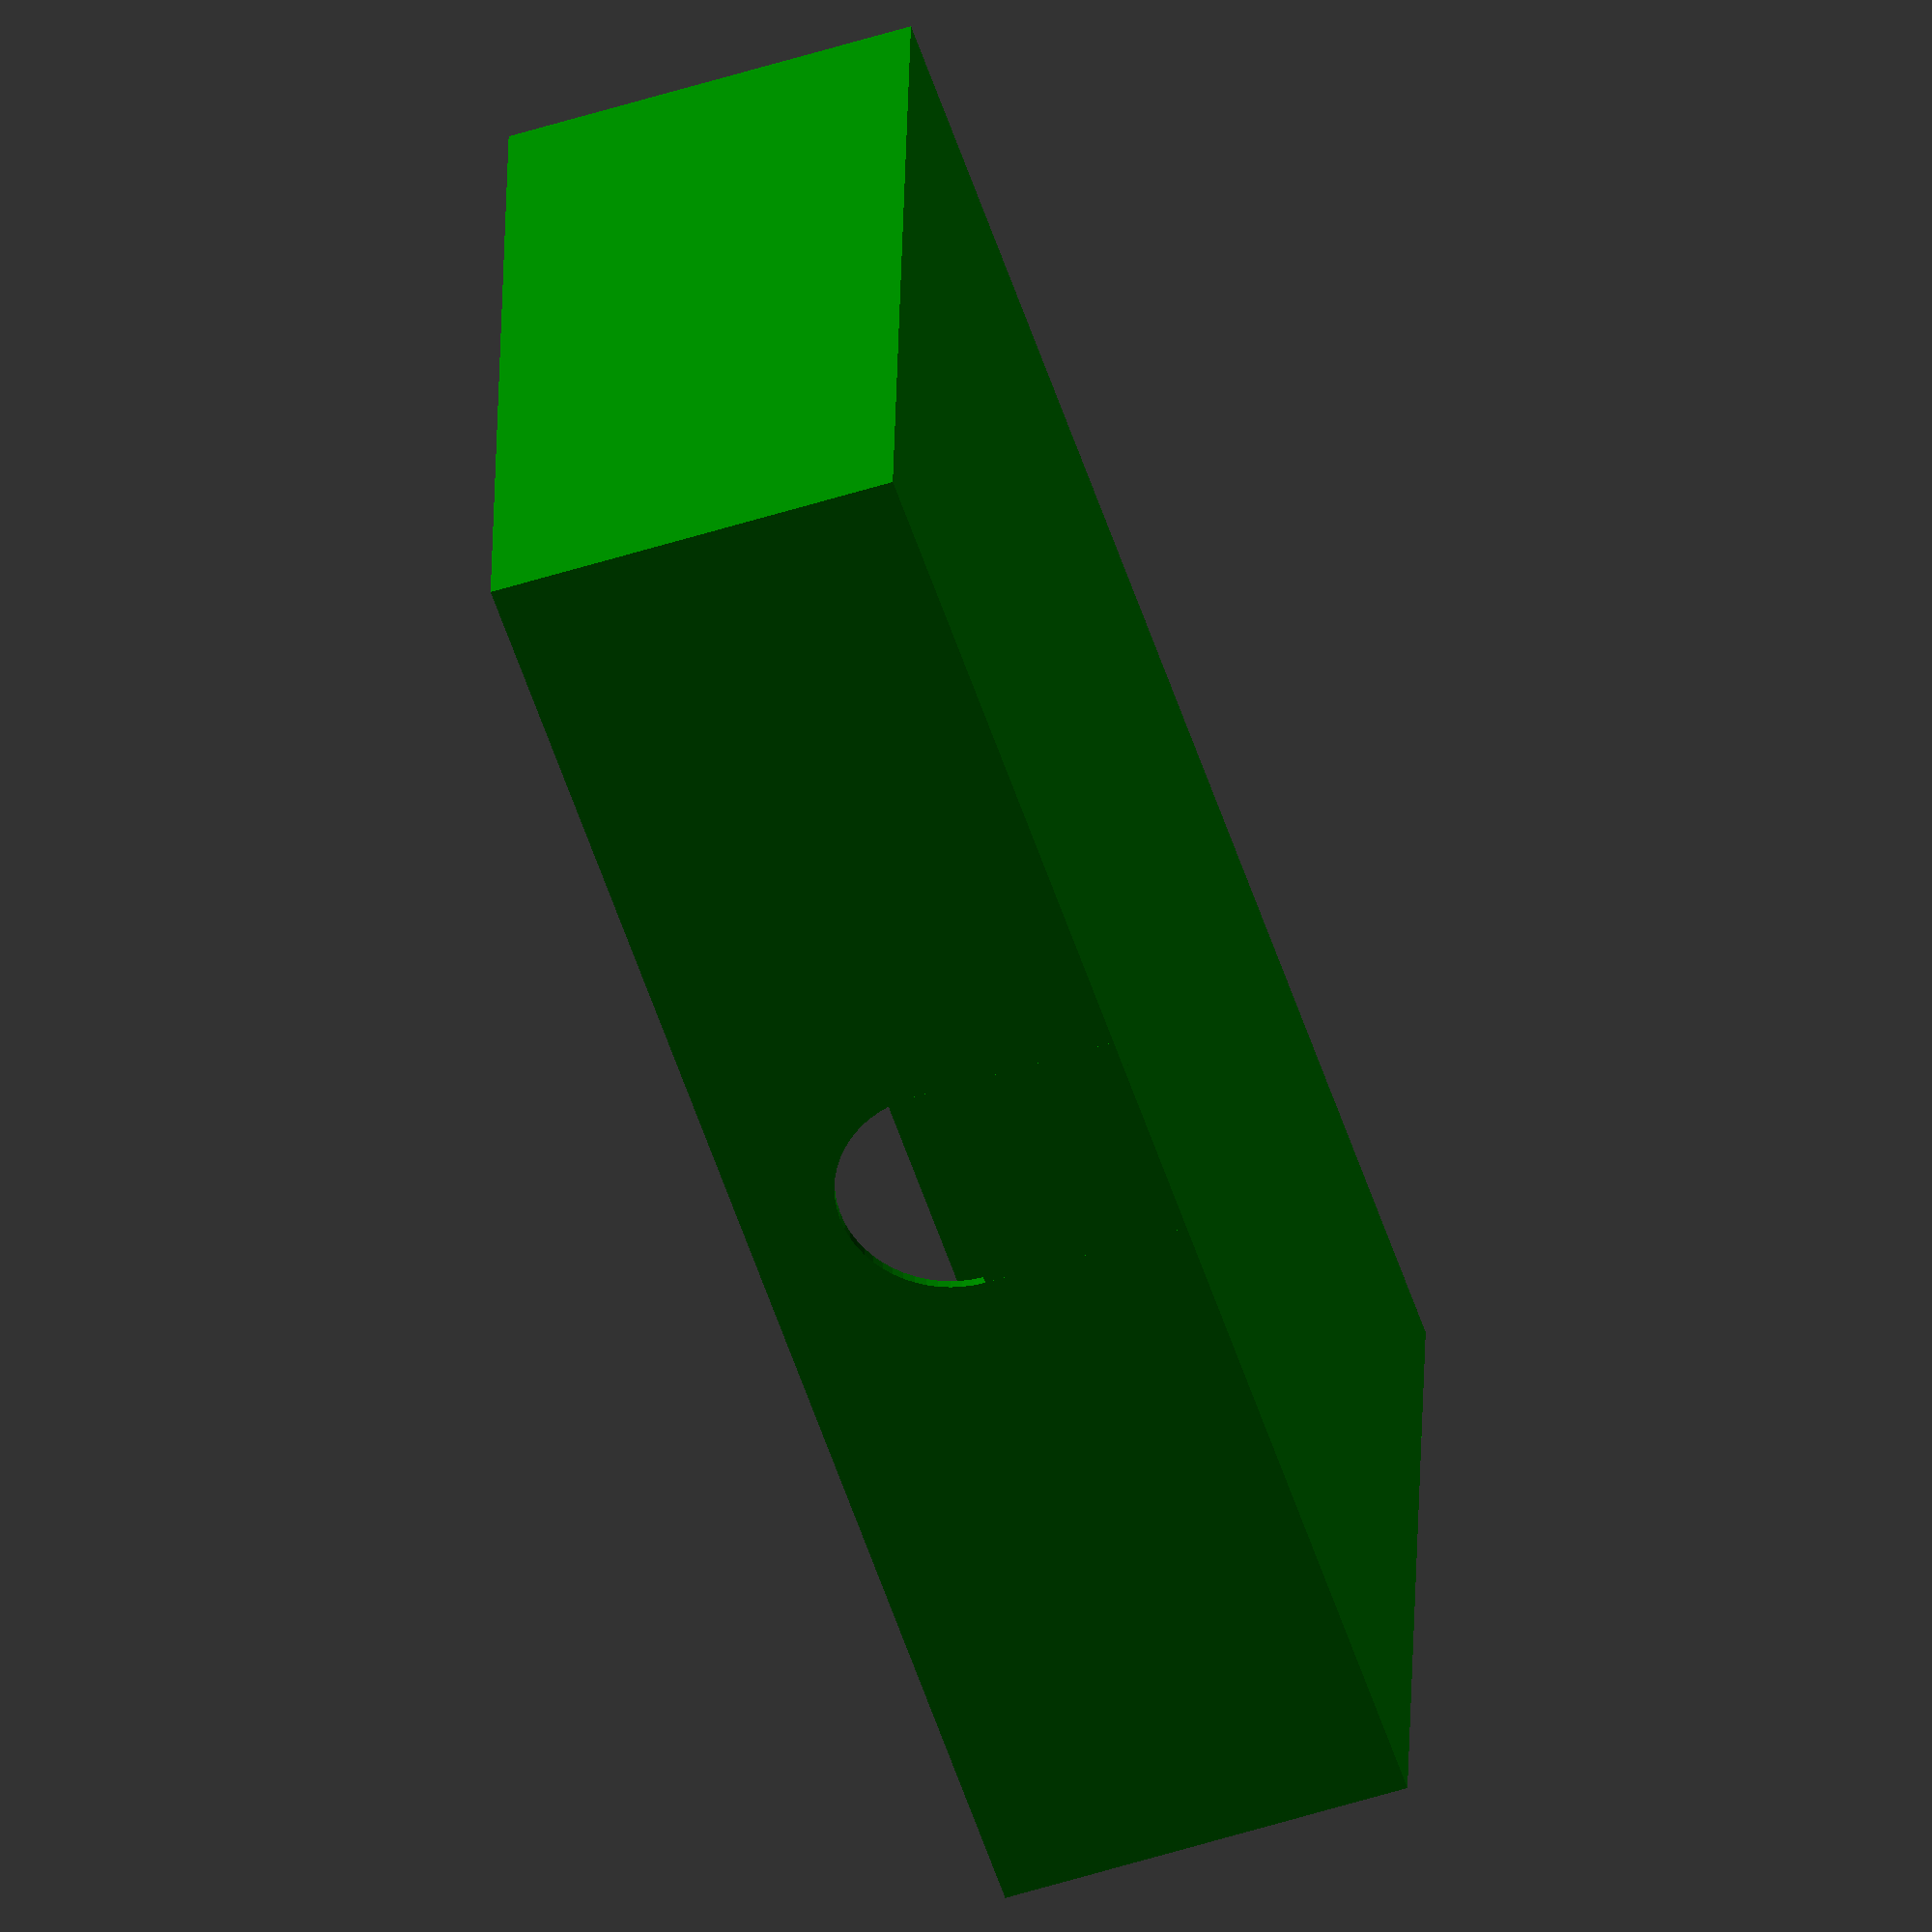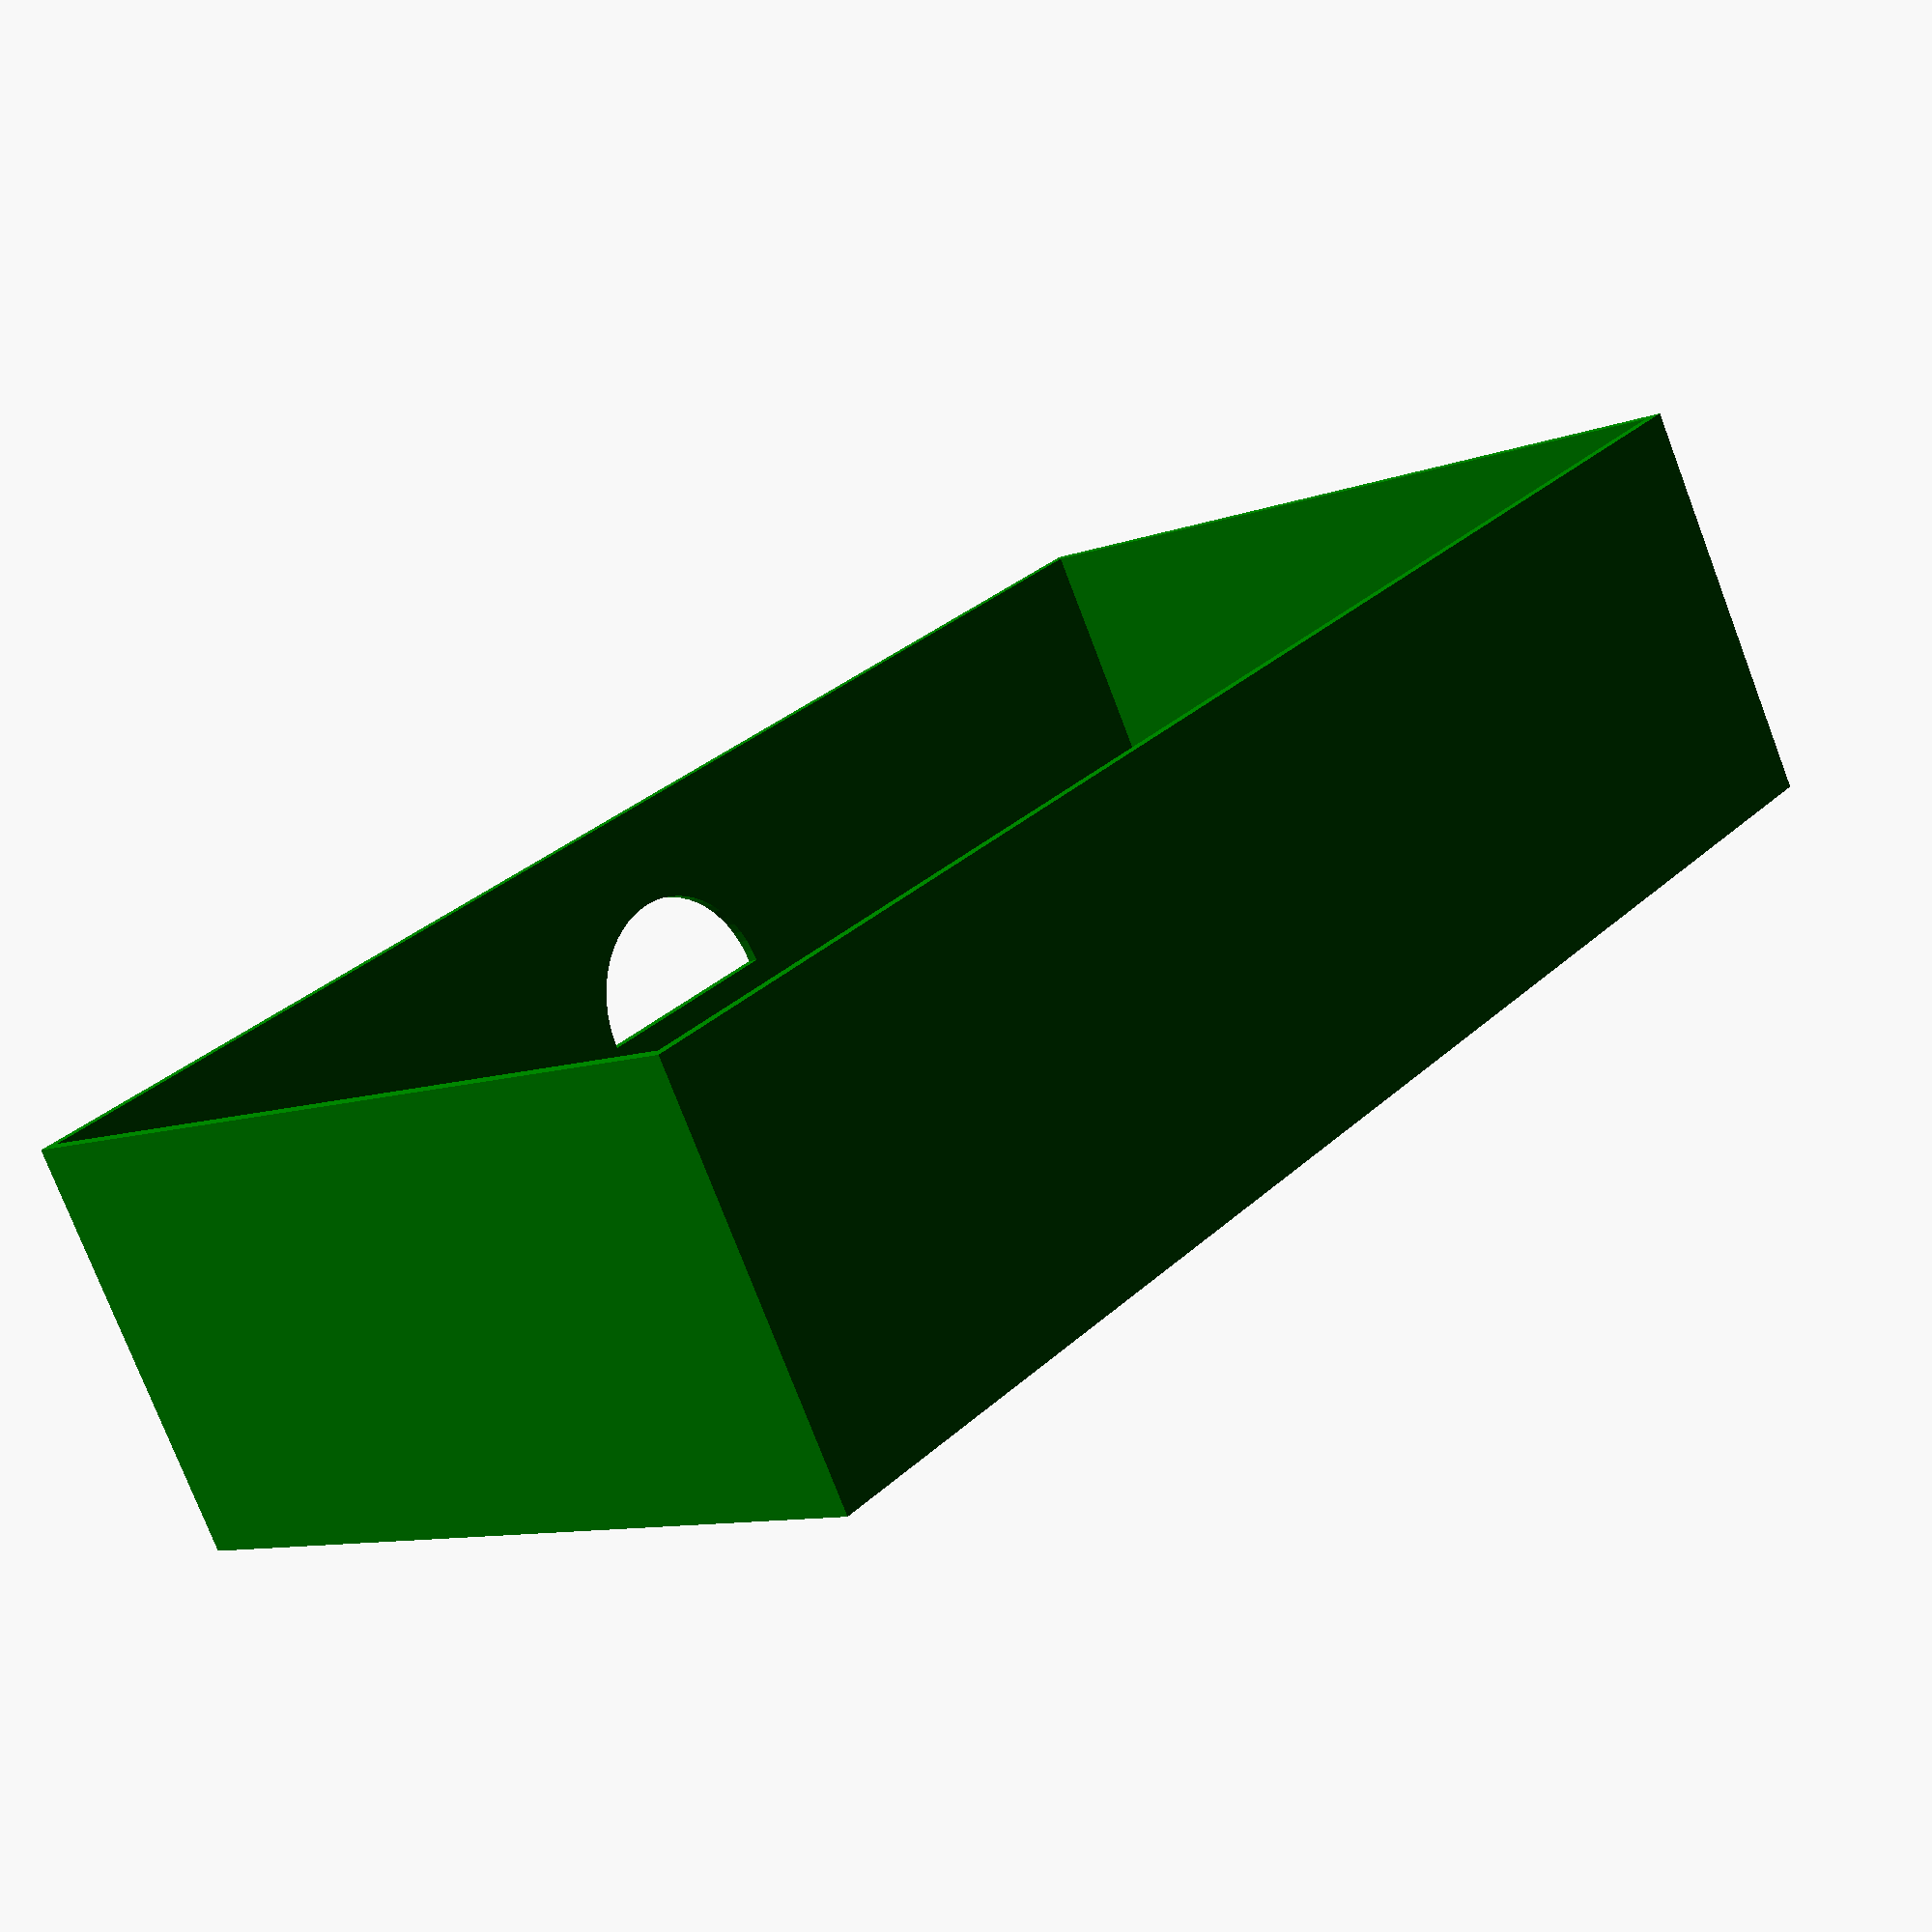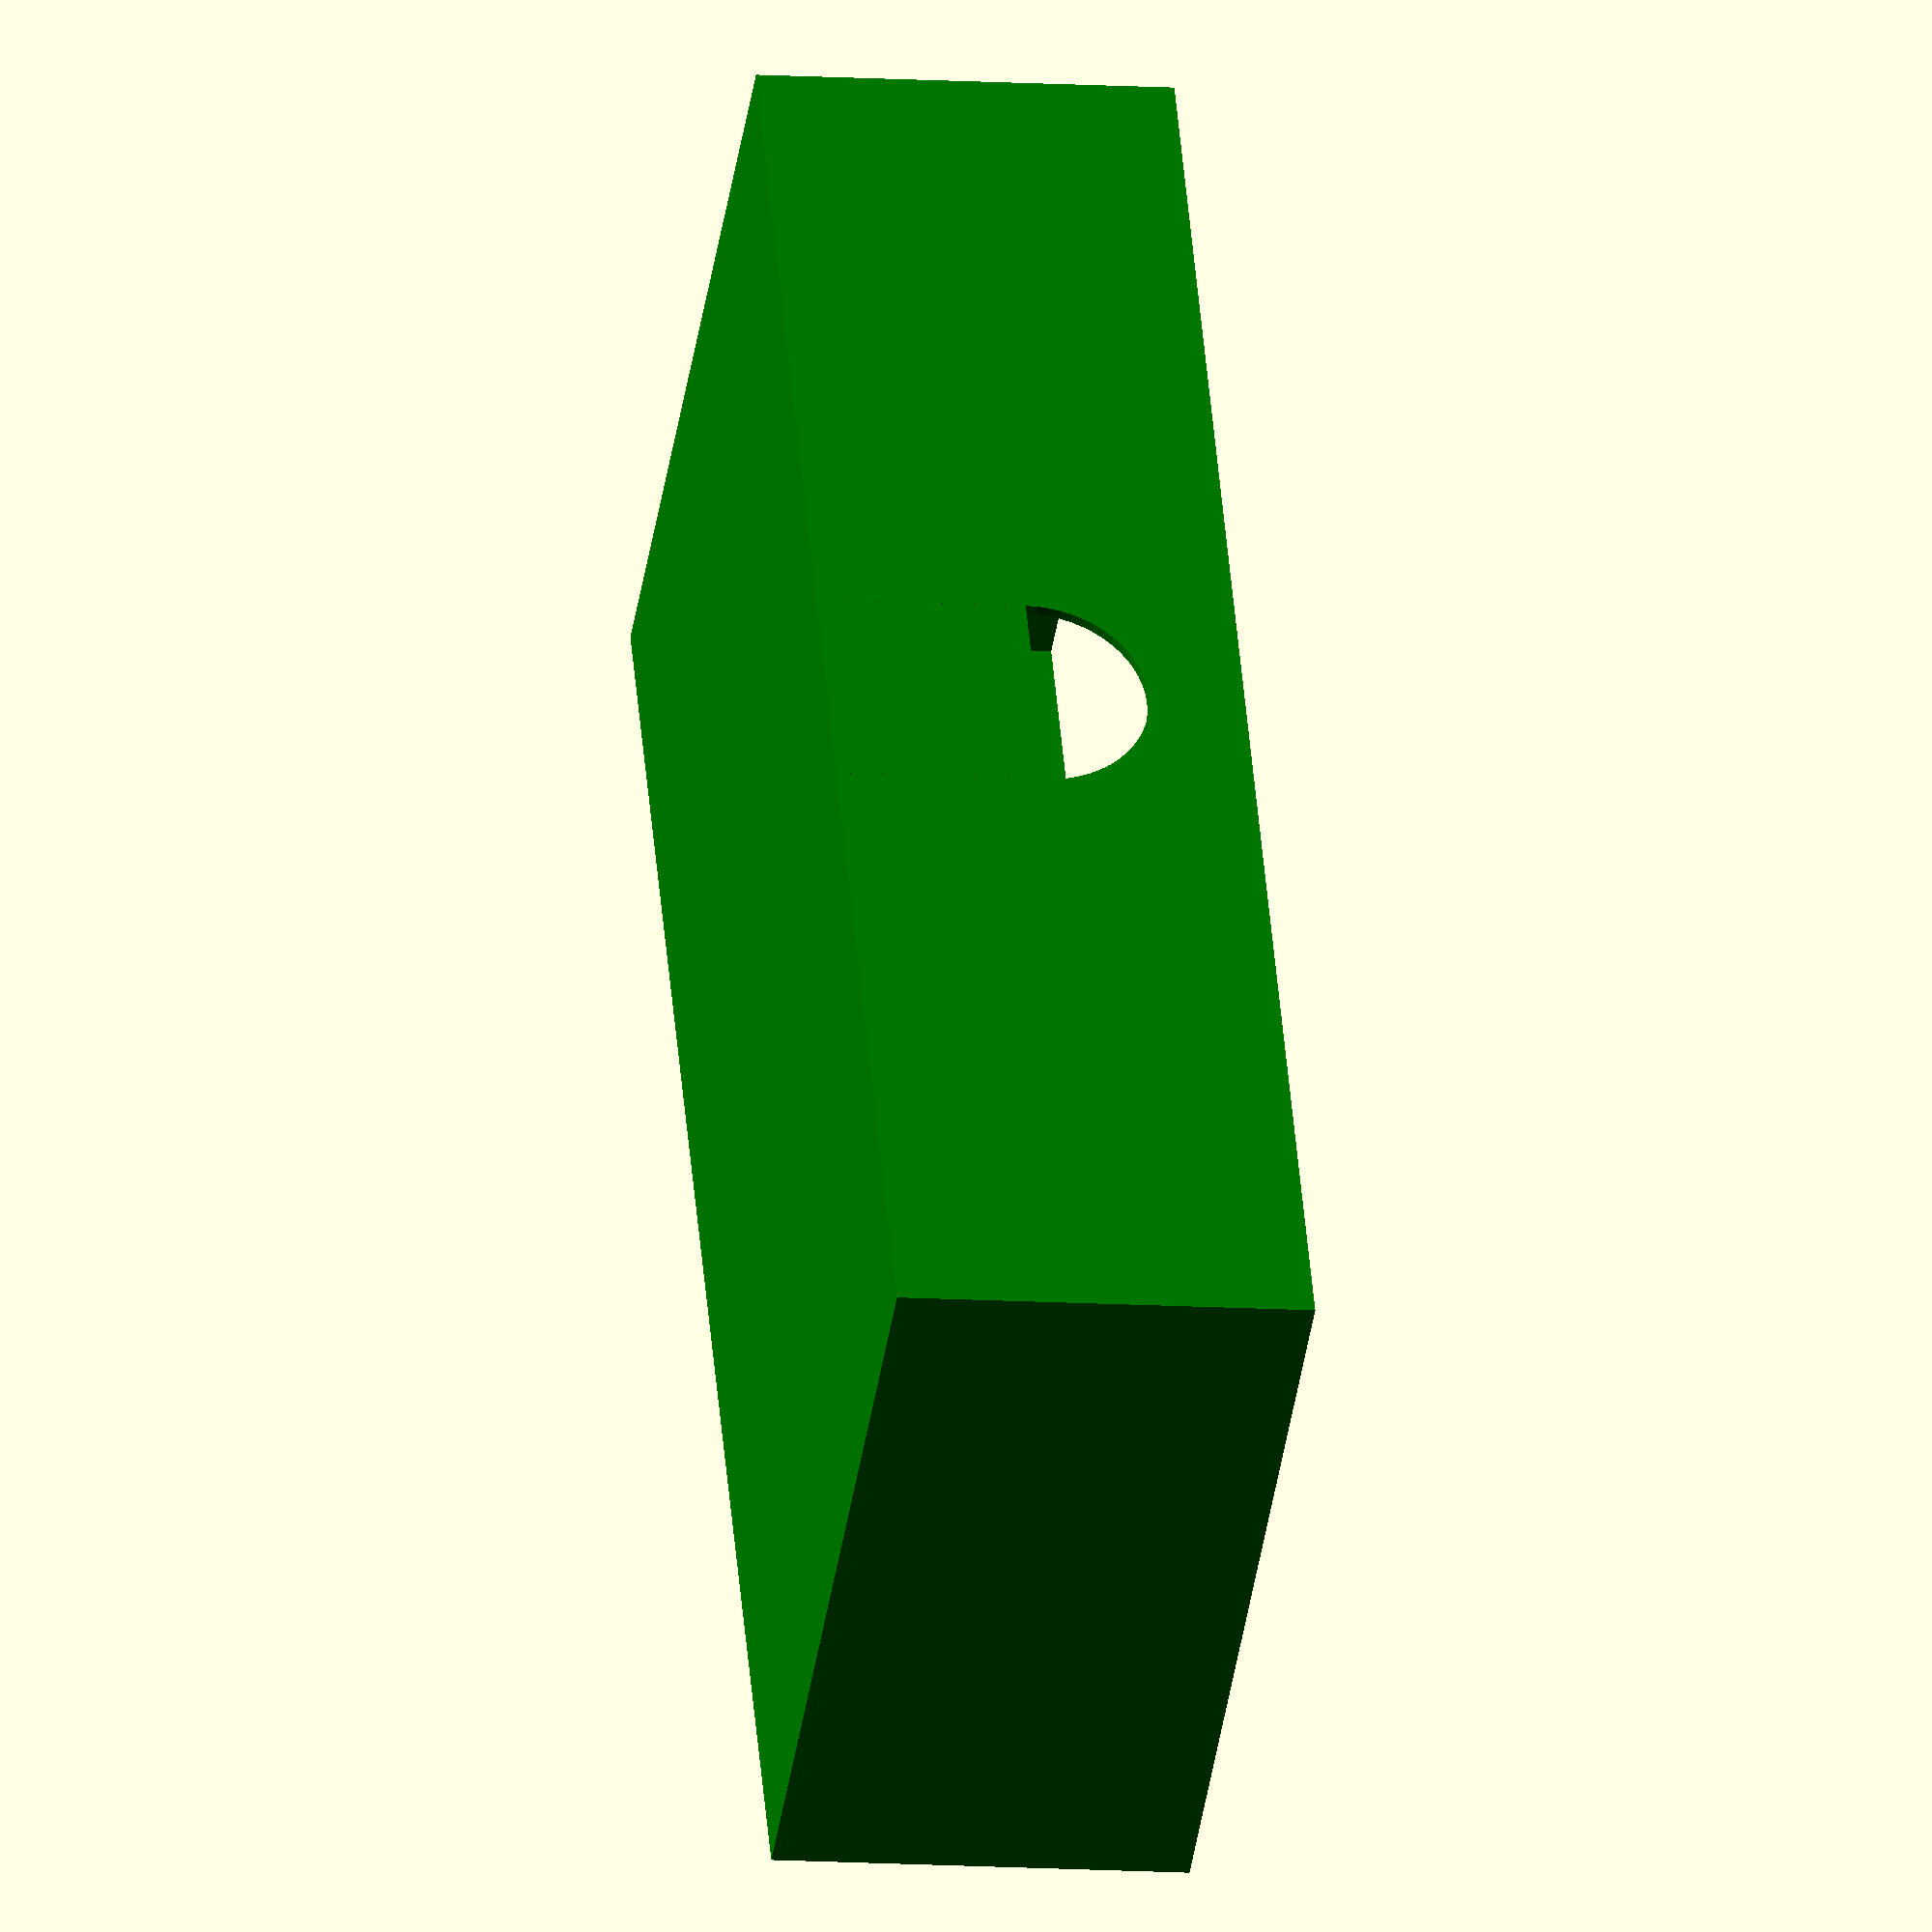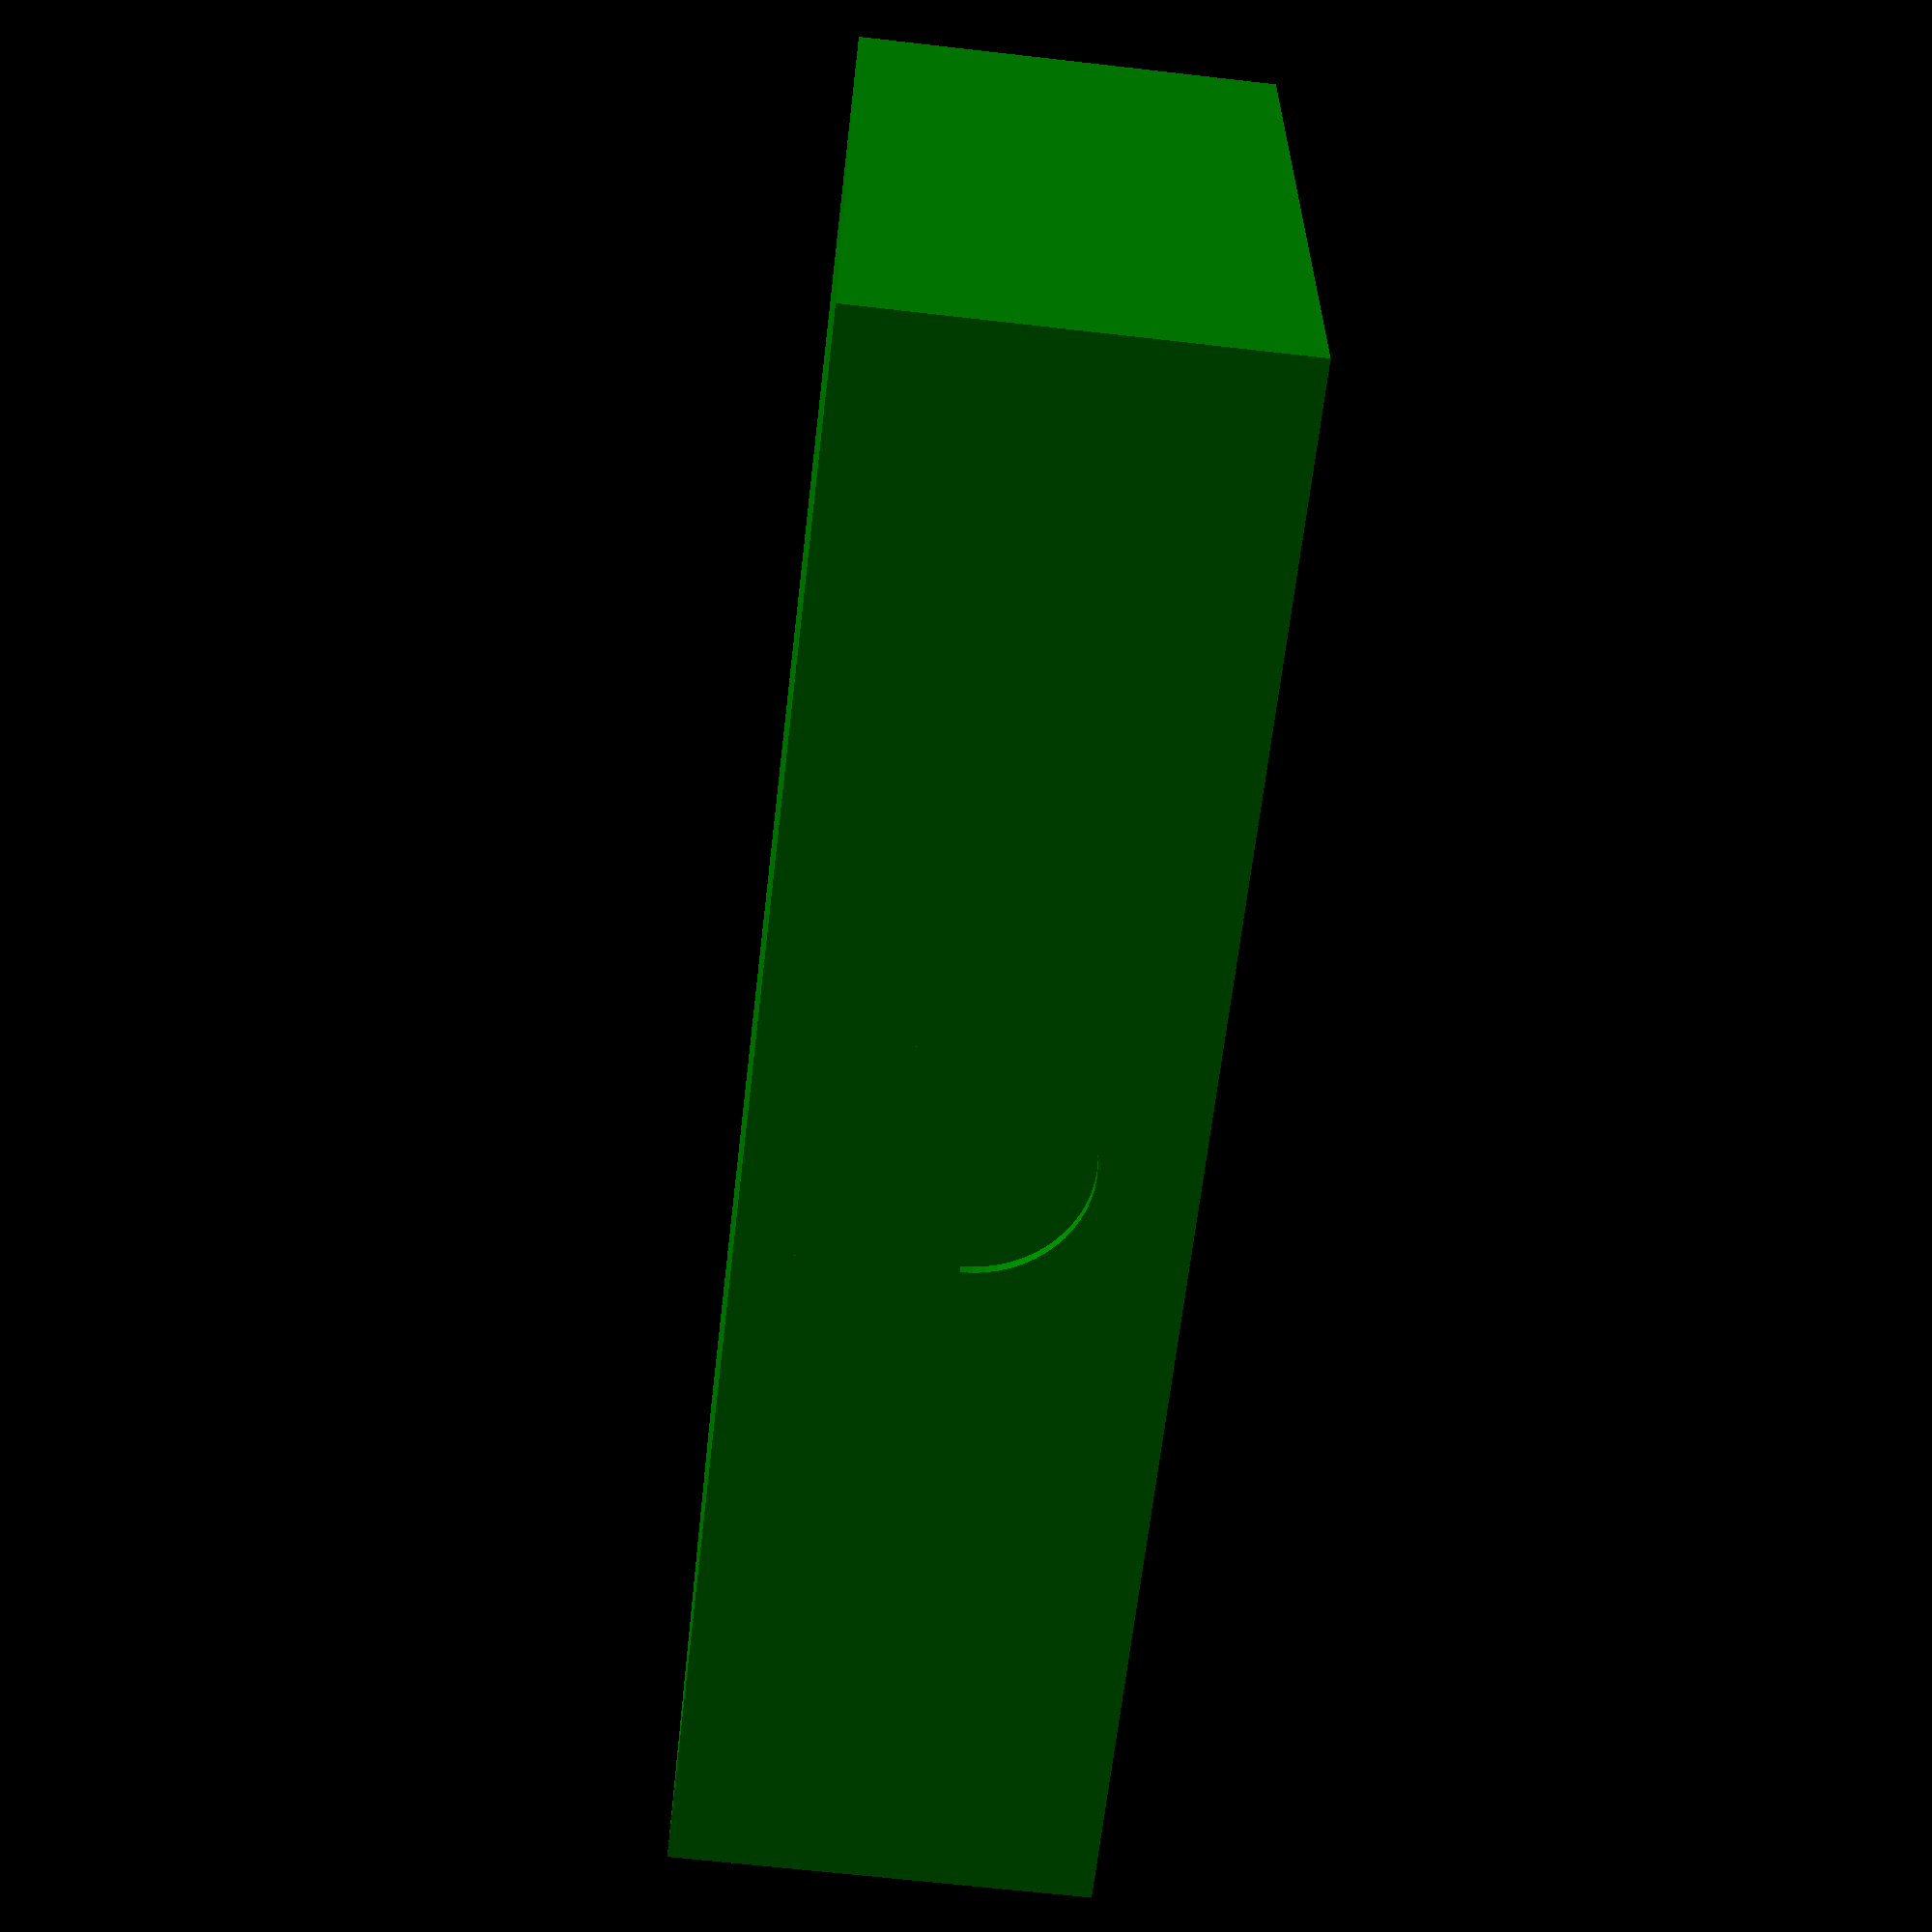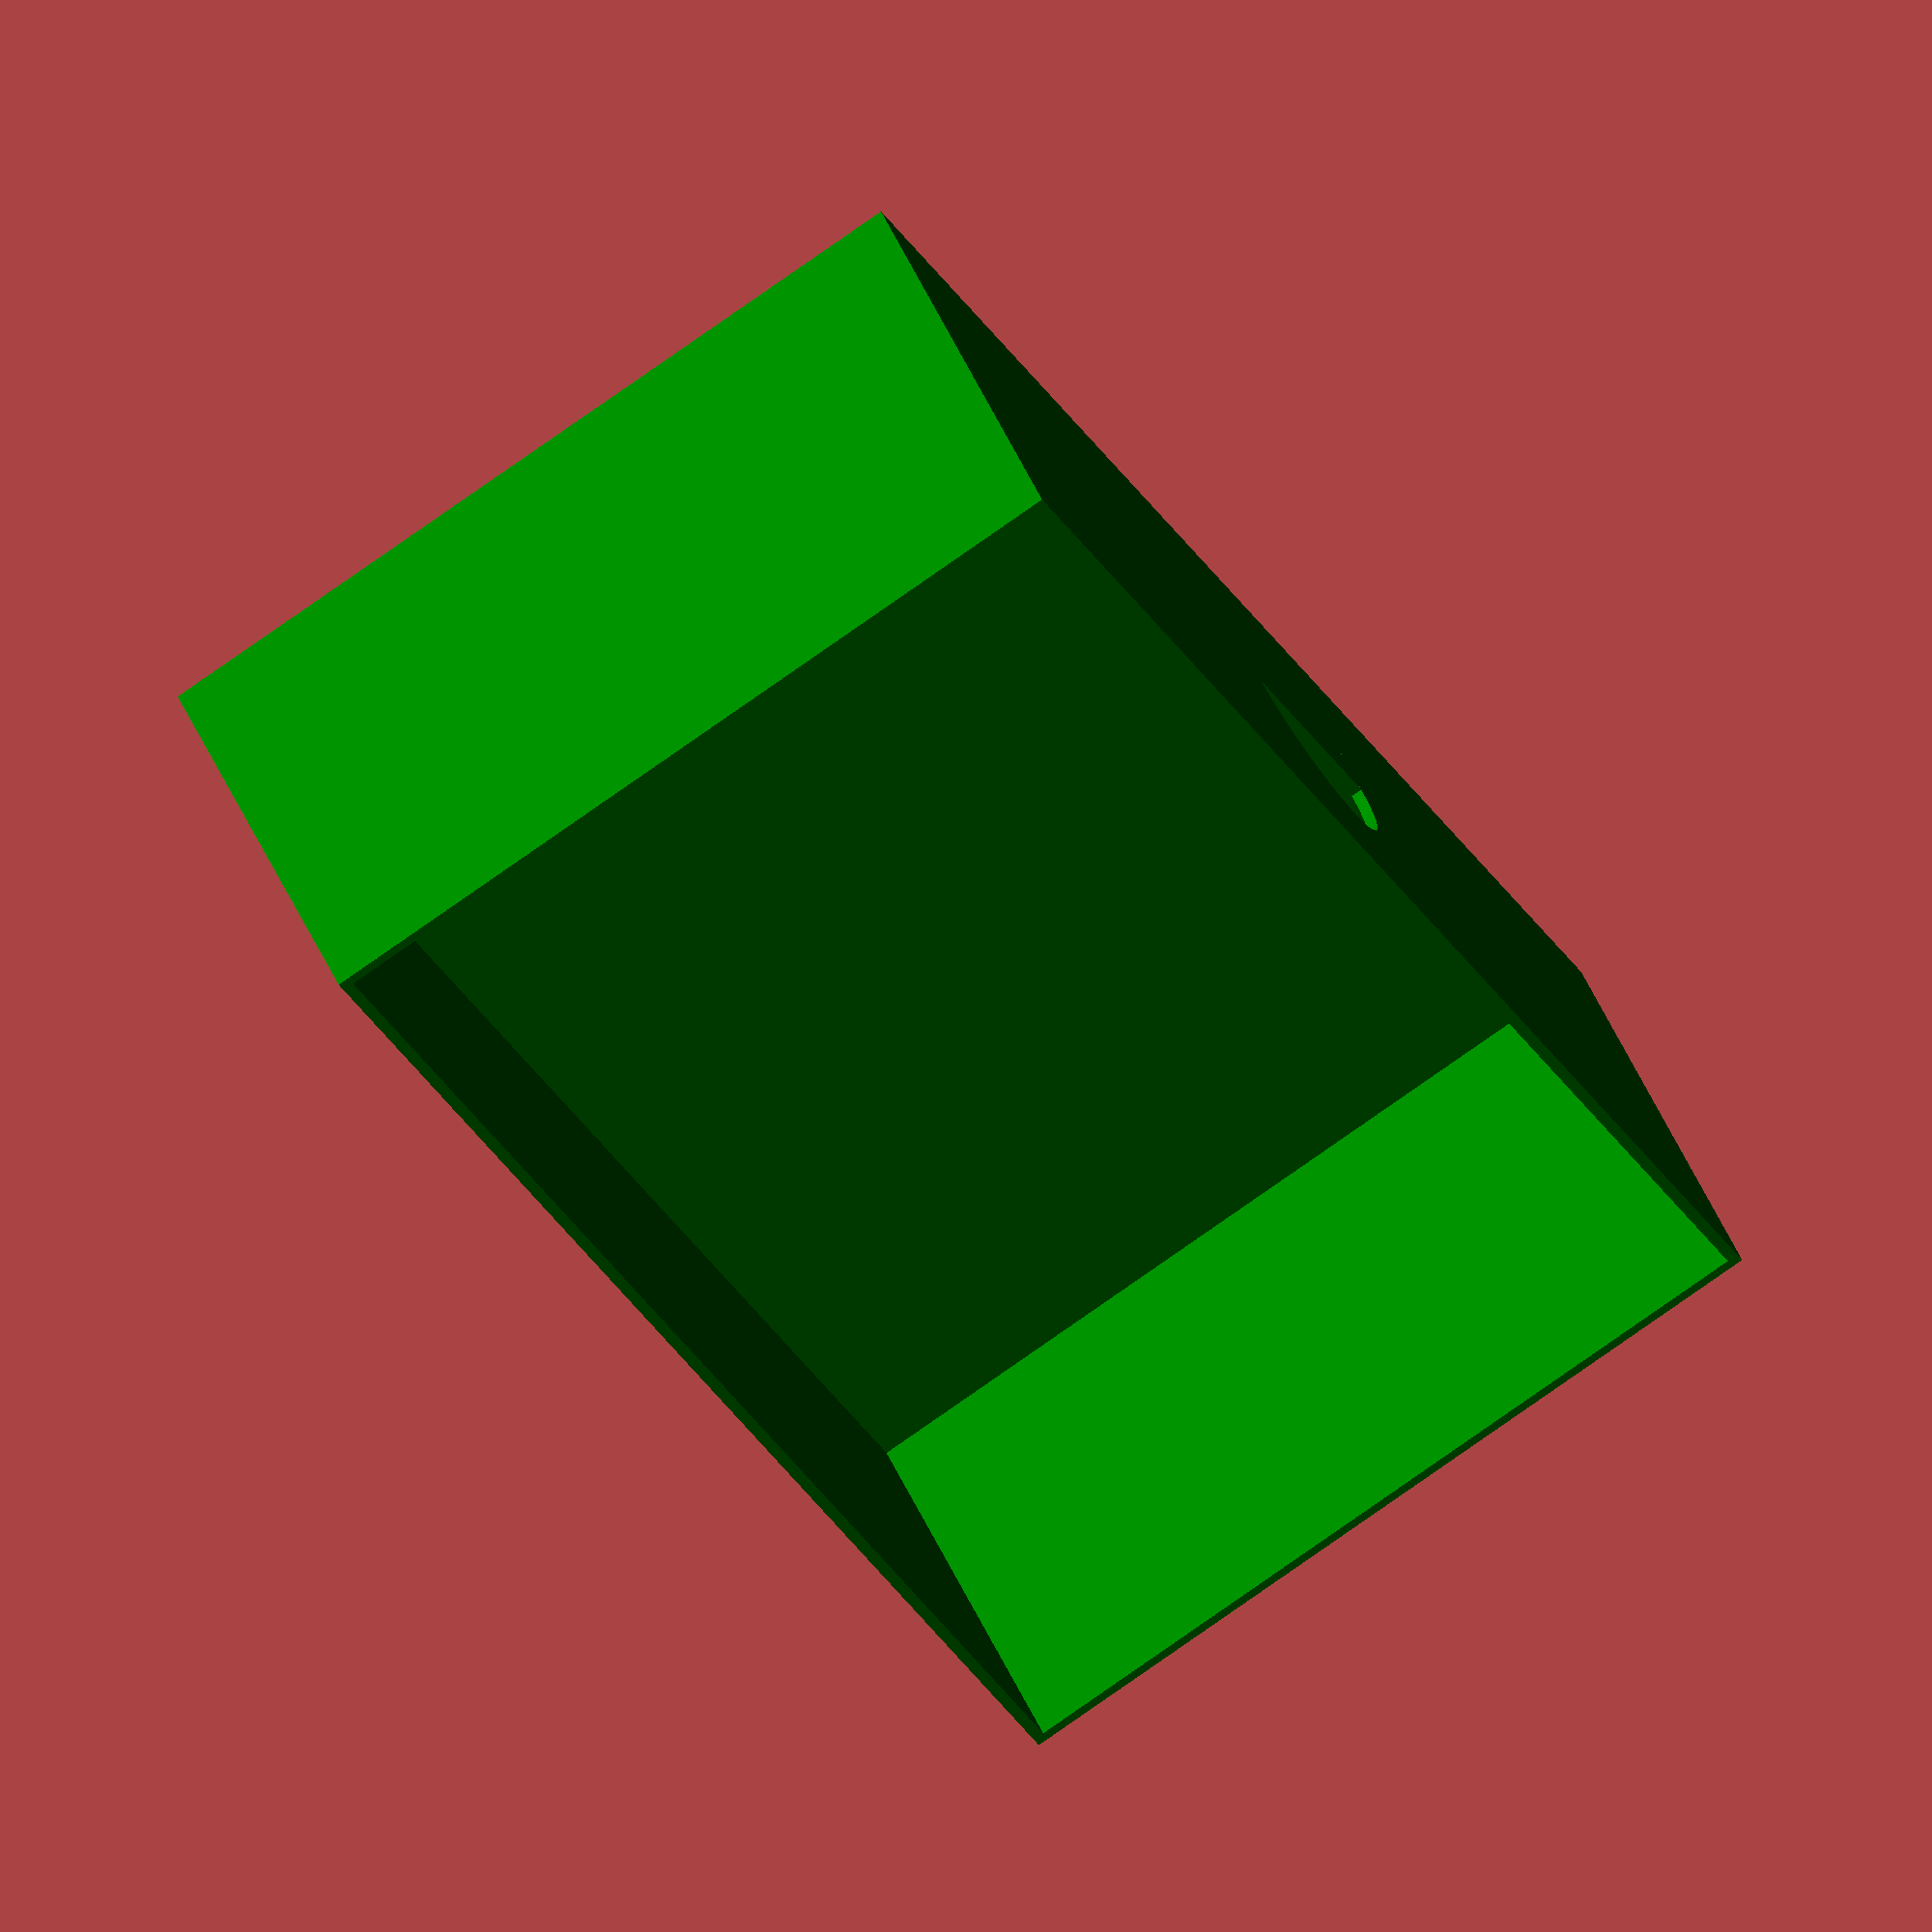
<openscad>
/***********************************************************************
Name ......... : pcBayDrawer.scad
Description....: 5.25" PC Bay Drawer
Author ....... : Garrett Melenka
Version ...... : V1.0 2016/07/10
Licence ...... : GPL
***********************************************************************/
//Part Display Options 
part = 1;//[0:All, 1:drawer, 2: Pc mount]

//Dimensions measured from Antec 300 PC Case
//width of drawer mount bracket
x=146;
//length of drawer mount bracket[50:5:150]
y=80;
//height of drawer mount bracket
z=42;  

//thickness of drawer mount walls
mountWallThickness = 4; 
//Add tolerance to bin dimensions so it slides easily into the mount
drawerTolerance = 1;

//Dimensions of Drawer
//Width of drawer
width = x-mountWallThickness-drawerTolerance;
//Height of Drawer
height = z-mountWallThickness-drawerTolerance;
//Length of Drawer
length = y-mountWallThickness-drawerTolerance;
//specify thickness of drawer walls
wallThickness = 2; 

//mounting screws to connect the drawer mount to ATX case
//diameter of mounting screw
mountScrewDiameter = 2.75; 
//depth of mounting screw
mountScrewLength = 5; 
//number of screws to add to the drawer mount bracket
mountHoles = 2; 

//Tab Option
tabOption = 3; //[0:tab, 1:handle, 2:knob, 3: half circle hole, 4: No Tab / Handle]
//Thickness of Tab/ handle
tabThickness = 5;
//Radius of Tab / handle
tabRadius = 30;
//Depth of tab/ handle
tabDepth = 10;
// knob diameter if tabOption == 2
knobDiameter = 20; 
// hole diameter if tabOption == 3
holeDiameter = 20;
// Drawer Face Option 
drawerFaceOption = 0; //[0:No pattern on drawer face, 1:pattern on drawer face]
//spacing for front face pattern
frontSpacing = 5;
//diameter of front face pattern
frontDesignDiameter = 2;
//depth of front face pattern
frontDesignDepth = 2;



//Drawer for PC Case
module pcBayDrawer()
{
    union()
    {
    difference()
    {
    translate([0,0,-height*0.5]){
    cube(size = [width, length, height], center = true);
    }
    
    translate([0,0,-(height-wallThickness)*0.5]){
    cube(size = [width-wallThickness, length-wallThickness, height], center = true);
    }
    
    if(drawerFaceOption ==1)
    {
    for (j = [-height:frontSpacing:height]){
    for (i = [-width:frontSpacing:width])
    {
    
    translate([i,length*0.5+0.5, -2+j])
    {
    rotate([90,0,0])
    {
    cylinder(h = frontDesignDepth, r = frontDesignDiameter*0.5, center = true);
    }
    }
    }
    }
    }
    // hole option
    if (tabOption ==3)
    {
        translate([0,length*0.5, -height*0.5])
        {
        rotate([90, 90, 0])
        {
        
        difference(){
        cylinder(h = wallThickness*2, r = holeDiameter*0.5, center = true);
        
        translate([holeDiameter*0.5, 0, 0]){
        cube(size = [holeDiameter, holeDiameter, wallThickness*2], center = true);
        }
        
        }
        }
        }
        }
    }
    
    
    
    // Drawer Tab Option
    if (tabOption ==0){
    translate([0, length*0.5+tabDepth*0.5, -height*0.5])
    {
    union()
    {    
    cube(size = [tabDepth*2,tabDepth,tabThickness], center = true);
    
    translate([0,tabDepth*0.5,0]){  
    cylinder(h=tabThickness, r=tabDepth, center = true);
    }
    }
    }
    }
    
    //Drawer Handle Option
    if (tabOption == 1)
    {
       
       translate([0,length*0.5,-height*0.5])
       { 
        
       difference(){
       cylinder(h = tabDepth, r = tabRadius, center = true);
           
       cylinder(h = tabDepth, r = tabRadius-tabThickness, center = true);
       
        
       translate([0,-tabRadius*0.5,0])
       {
       cube(size = [tabRadius*2, tabRadius, tabDepth], center = true); 
       }
        }
    }
        
    }
    
    
    //Drawer Knob Option
    if (tabOption ==2)
    {
        
        
        translate([0,length*0.5+tabDepth*0.5,-height*0.5])
        {
        rotate([-90,0,0])
        {
        hull(){
        cylinder(h = tabDepth, r=knobDiameter*0.5, center = true);
        
        translate([0,0,tabDepth]){
        cylinder(h = tabDepth, r=knobDiameter*0.5+5, center = true);
        }
        }
        }
        }
        
        
        }
    
    
    }
    
    
}
//Mount for PC Case
module pcBayMount()
{
    difference()
    {
    cube(size = [x, y, z], center = true);
    translate([0,(y-length)*0.5,0]){
    cube(size = [x-mountWallThickness, y-mountWallThickness, z-mountWallThickness], center = true);
    }
    
    
    
    mountHoleSpacing = (y-20) / mountHoles;
    echo(mountHoleSpacing);
    
    //for(i = [(-y*0.5 + 10):mountHoleSpacing:(y*0.5-10)])
    for(i = [-mountHoles:1:mountHoles])    
    {
    
    translate([x*0.5-mountScrewLength*0.5, i*mountHoleSpacing, -height*0.25]){
    rotate([0,90,0]){
    cylinder(h=mountScrewLength, r = mountScrewDiameter*0.5, center = true);
    }
    }
    
    translate([x*0.5-mountScrewLength*0.5, i*mountHoleSpacing, height*0.25]){
    rotate([0,90,0]){
    cylinder(h=mountScrewLength, r = mountScrewDiameter*0.5, center = true);
    }
    }
    
    
    translate([-x*0.5+mountScrewLength*0.5, i*mountHoleSpacing, -height*0.25]){
    rotate([0,90,0]){
    cylinder(h=mountScrewLength, r = mountScrewDiameter*0.5, center = true);
    }
    }
    
    translate([-x*0.5+mountScrewLength*0.5, i*mountHoleSpacing, height*0.25]){
    rotate([0,90,0]){
    cylinder(h=mountScrewLength, r = mountScrewDiameter*0.5, center = true);
    }
    }
    
    }
    }
    
    
    
}


// Display Drawer and Mount
if (part == 0){

$fn = 60;
color("green")
translate([0,0,height*0.5]){
pcBayDrawer();
}



%pcBayMount();
}

// Display Drawer
if (part == 1)
{
    $fn = 60;
color("green")
//translate([0,20,height*0.5])
rotate([0,0,180])   
    {
pcBayDrawer();
}
}
// Display Mount
if (part == 2)
{
  $fn = 60;
  pcBayMount();  
}
</openscad>
<views>
elev=54.4 azim=356.2 roll=108.6 proj=o view=wireframe
elev=256.6 azim=310.1 roll=159.1 proj=p view=solid
elev=190.2 azim=300.8 roll=279.8 proj=o view=wireframe
elev=65.7 azim=358.5 roll=263.4 proj=p view=wireframe
elev=312.8 azim=242.1 roll=337.7 proj=o view=solid
</views>
